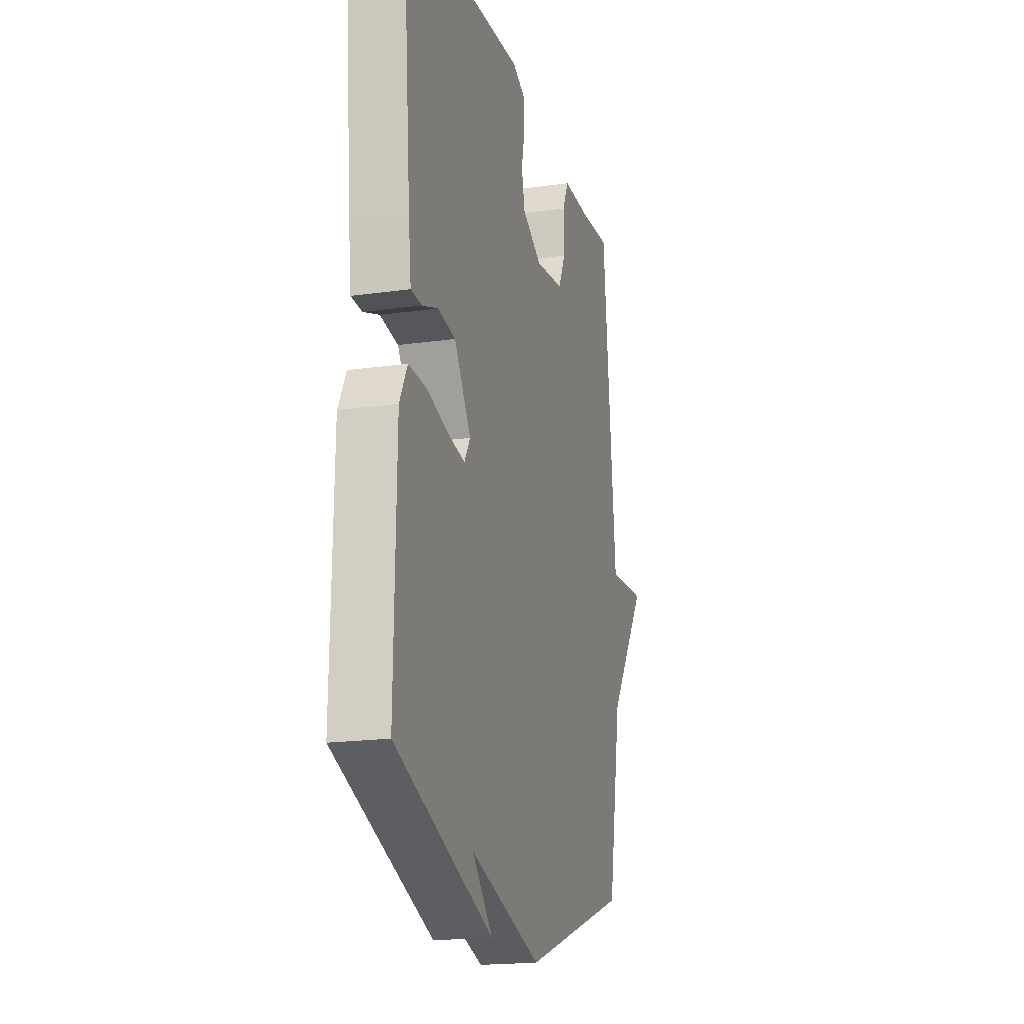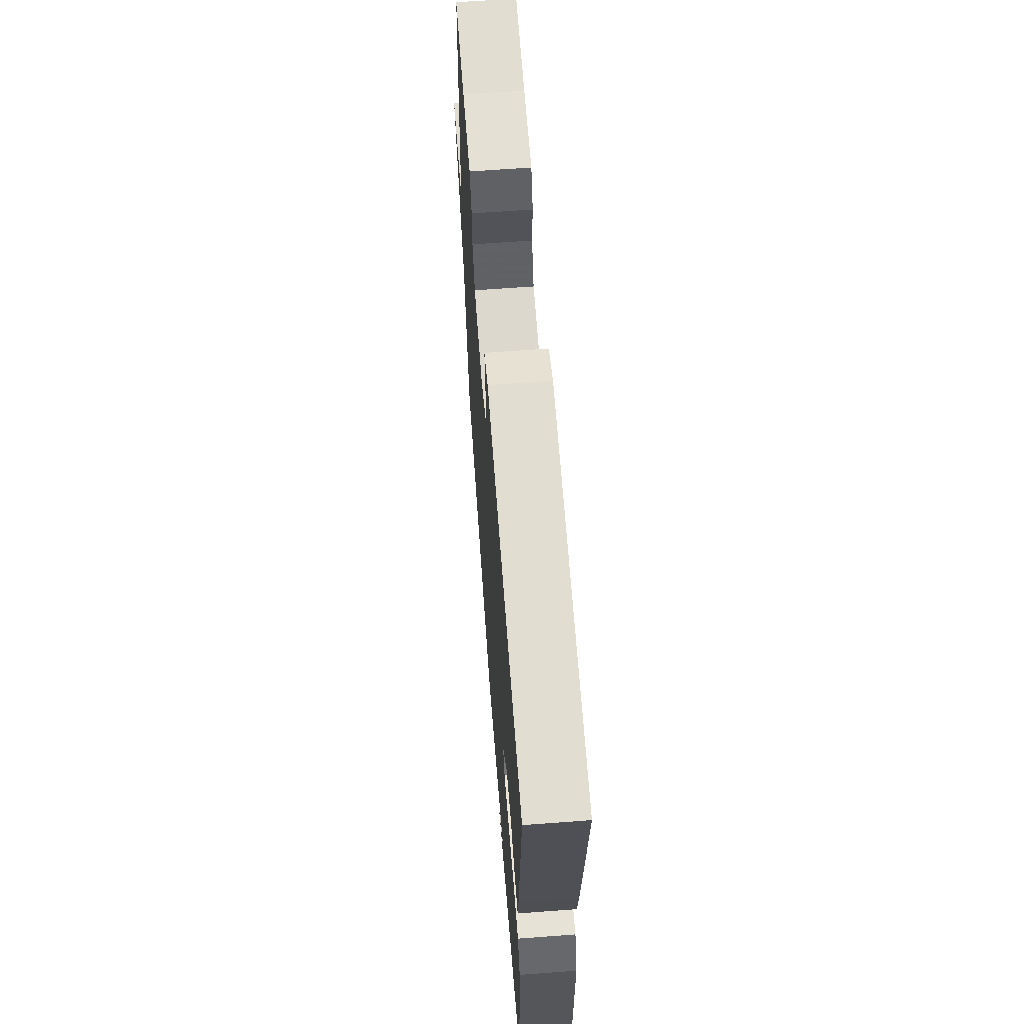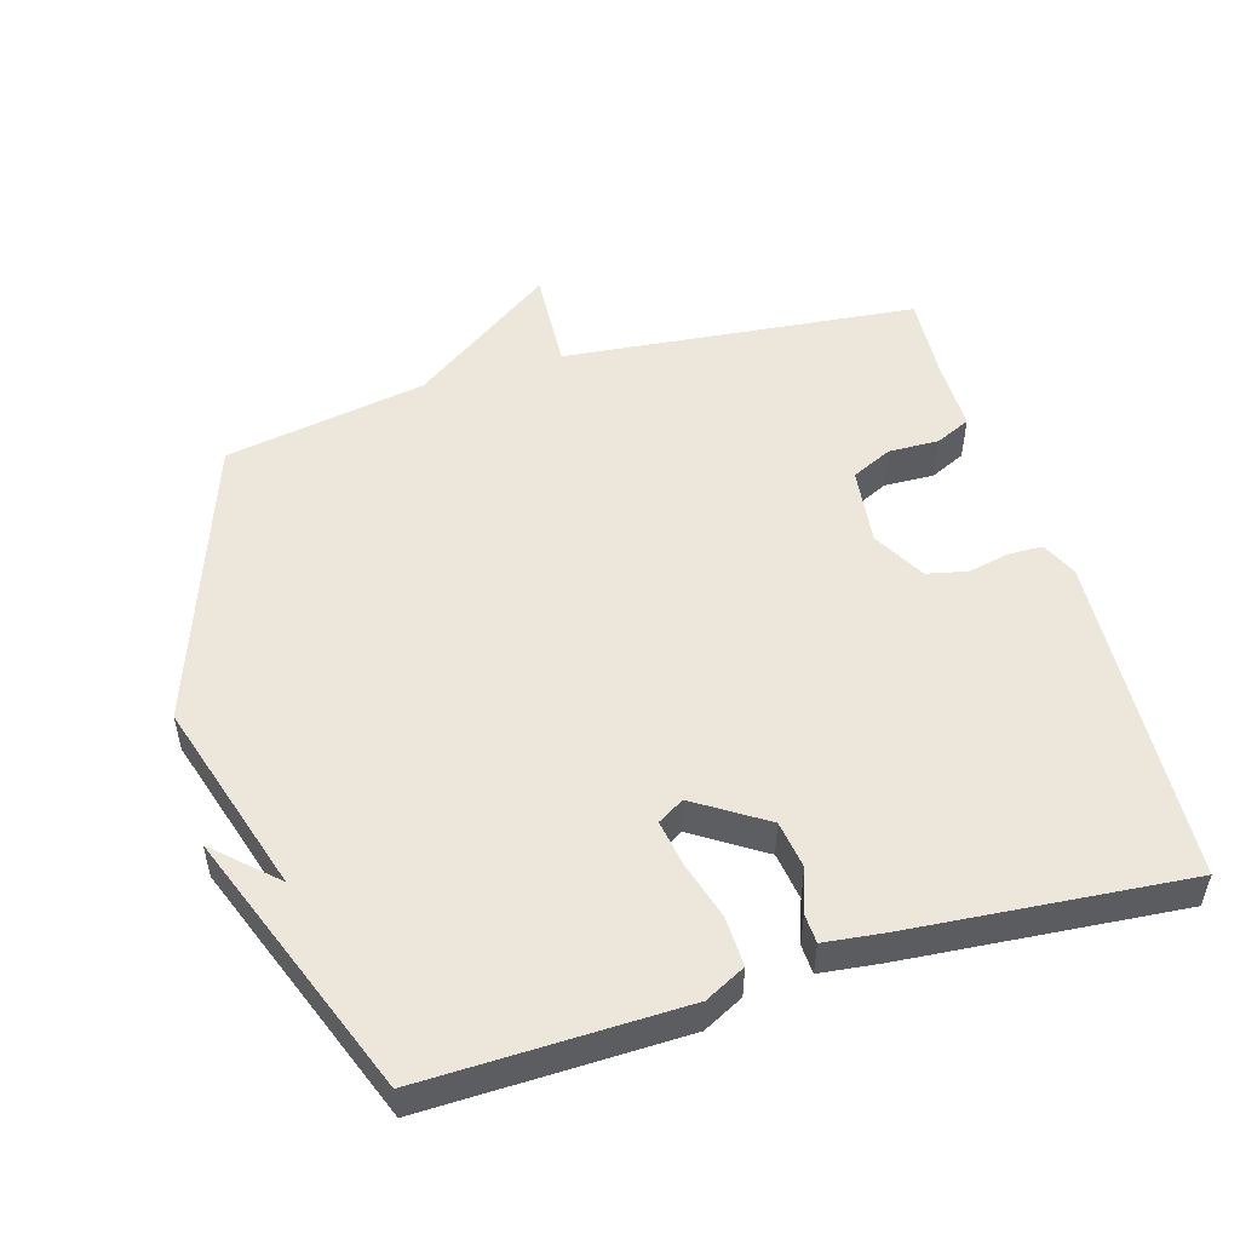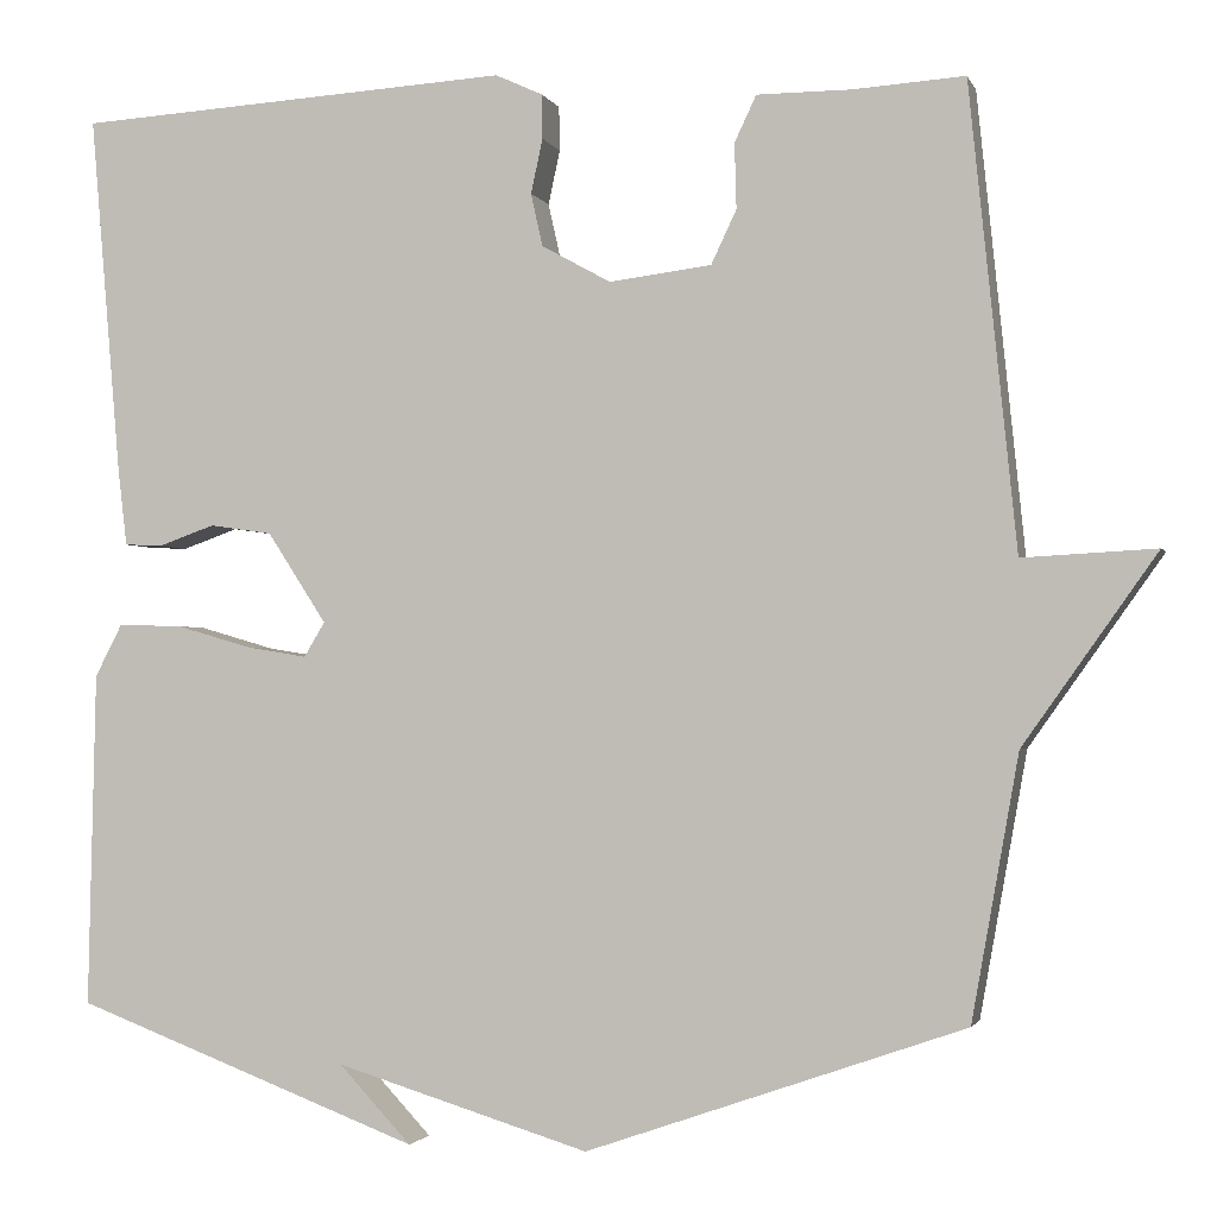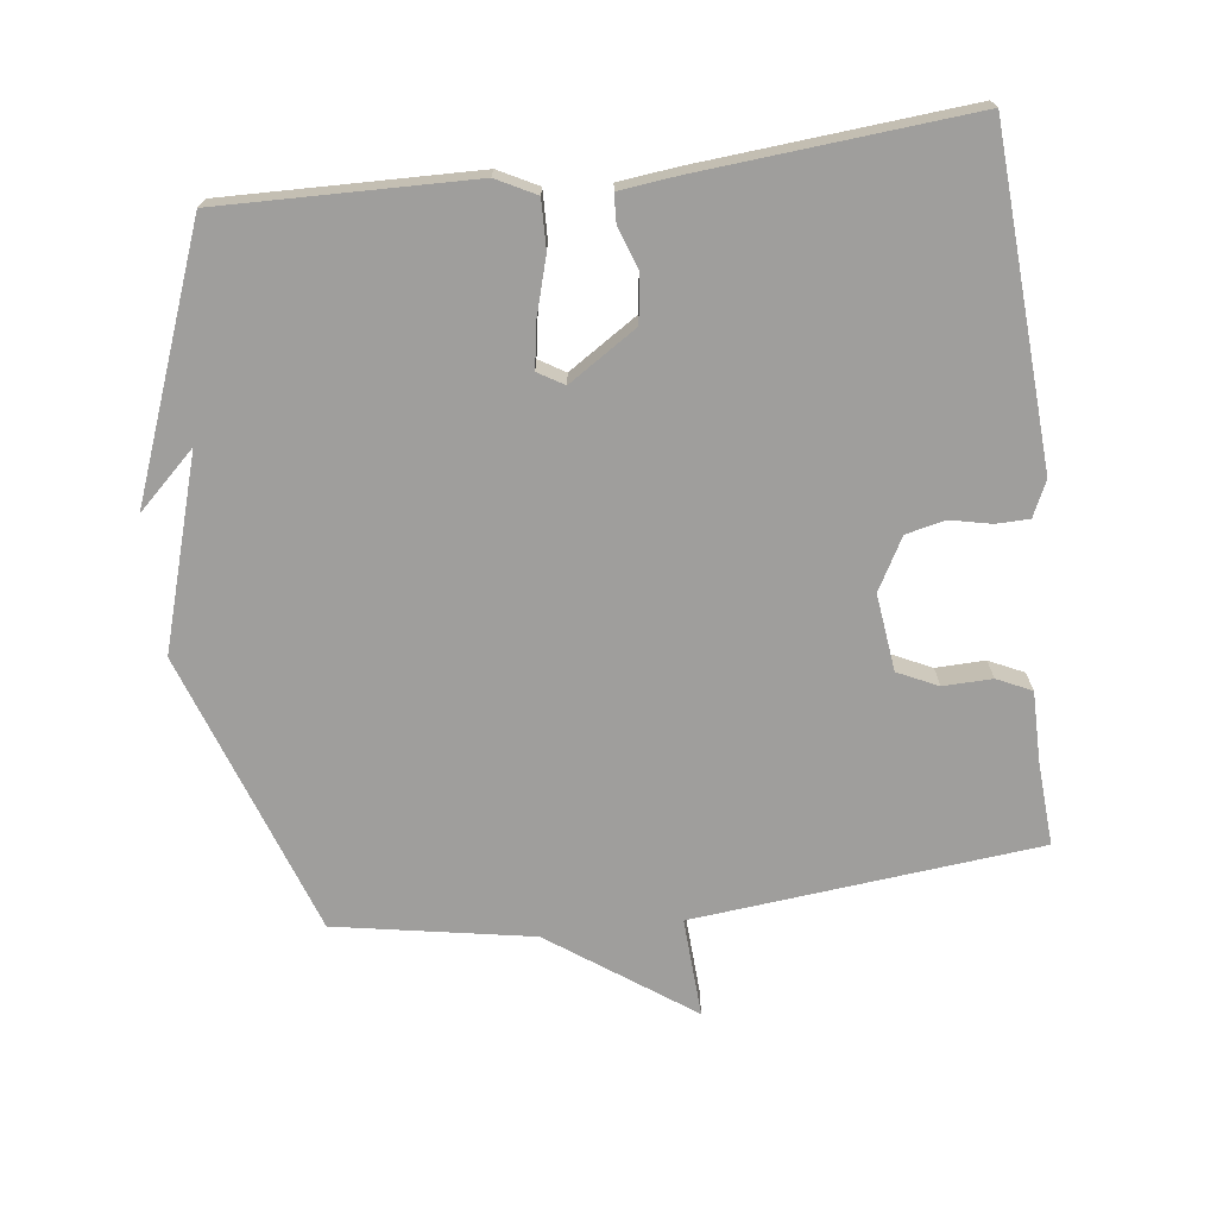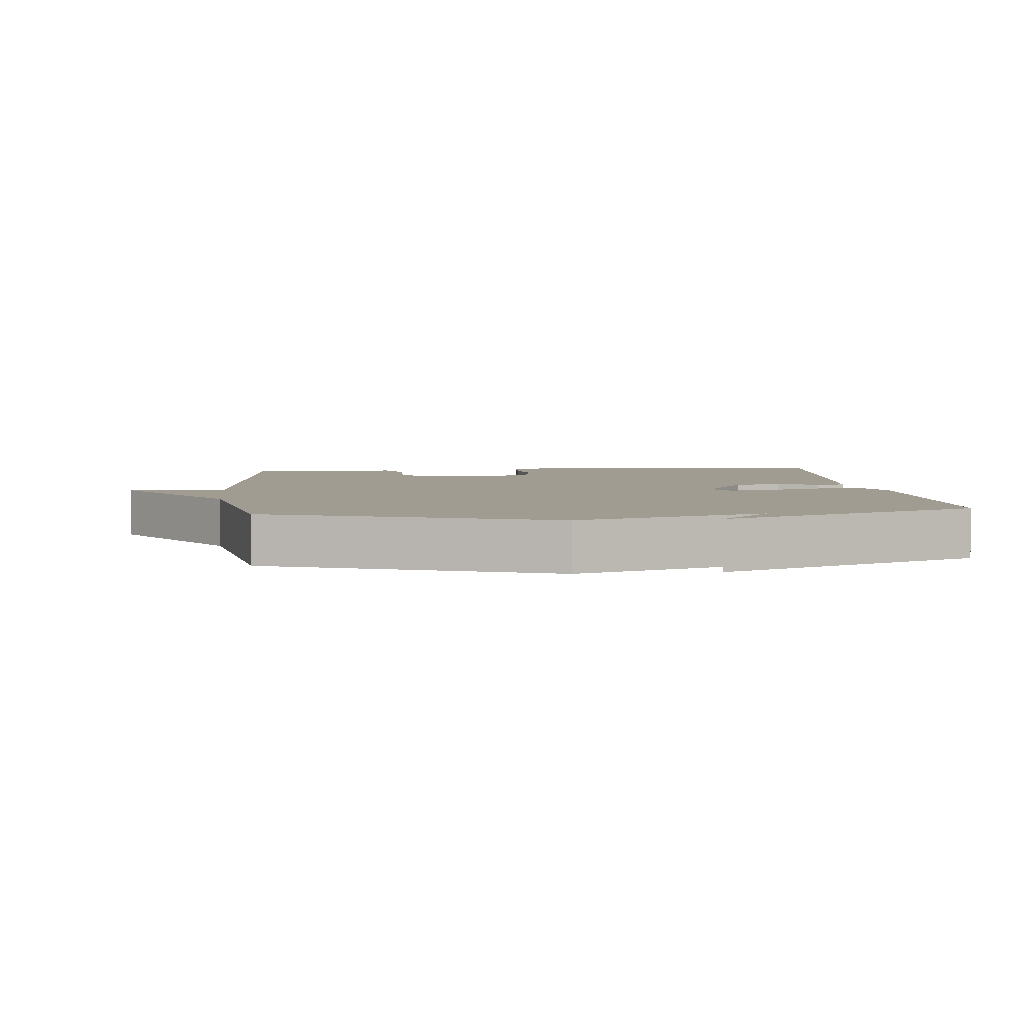
<metadata>
{"format":"obj","ext":"obj","renderer":"f3d","projection":"perspective","resolution":1024,"background":"white","views":[{"elev":-18.6,"azim":-74.8,"up":"+Z"},{"elev":65.3,"azim":-94.3,"up":"+Z"},{"elev":51.4,"azim":-106.5,"up":"+Y"},{"elev":-1.9,"azim":14.8,"up":"+Z"},{"elev":-70.9,"azim":-82.9,"up":"+Y"},{"elev":4.5,"azim":174.0,"up":"+Y"}]}
</metadata>
<code>
v -0.5 0.07 -0.5
v -0.492 0.07 -0.131
v -0.462 0.07 -0.073
v -0.391 0.07 -0.075
v -0.308 0.07 -0.099
v -0.241 0.07 -0.11
v -0.218 0.07 -0.072
v -0.283 0.07 0.028
v -0.352 0.07 0.038
v -0.414 0.07 0.016
v -0.456 0.07 0.018
v -0.466 0.07 0.103
v -0.5 0.07 0.5
v -0.019 0.07 0.529
v 0.033 0.07 0.505
v 0.034 0.07 0.456
v 0.021 0.07 0.396
v 0.034 0.07 0.338
v 0.11 0.07 0.296
v 0.223 0.07 0.31
v 0.251 0.07 0.369
v 0.249 0.07 0.441
v 0.273 0.07 0.492
v 0.377 0.07 0.492
v 0.5 0.07 0.5
v 0.552 0.07 -0.01
v 0.699 0.07 -0.002
v 0.552 0.07 -0.21
v 0.5 0.07 -0.5
v 0.083 0.07 -0.645
v -0.197 0.07 -0.56
v -0.117 0.07 -0.645
v -0.5 0 -0.5
v -0.492 0 -0.131
v -0.462 0 -0.073
v -0.391 0 -0.075
v -0.308 0 -0.099
v -0.241 0 -0.11
v -0.218 0 -0.072
v -0.283 0 0.028
v -0.352 0 0.038
v -0.414 0 0.016
v -0.456 0 0.018
v -0.466 0 0.103
v -0.5 0 0.5
v -0.019 0 0.529
v 0.033 0 0.505
v 0.034 0 0.456
v 0.021 0 0.396
v 0.034 0 0.338
v 0.11 0 0.296
v 0.223 0 0.31
v 0.251 0 0.369
v 0.249 0 0.441
v 0.273 0 0.492
v 0.377 0 0.492
v 0.5 0 0.5
v 0.552 0 -0.01
v 0.699 0 -0.002
v 0.552 0 -0.21
v 0.5 0 -0.5
v 0.083 0 -0.645
v -0.197 0 -0.56
v -0.117 0 -0.645
f 31 32 1
f 28 29 30 31
f 28 31 1
f 27 28 1
f 26 27 1
f 24 25 26
f 23 24 26
f 22 23 26
f 21 22 26
f 20 21 26
f 19 20 26 1
f 15 16 17
f 14 15 17
f 13 14 17
f 12 13 17
f 11 12 17
f 10 11 17
f 9 10 17
f 8 9 17 18
f 7 8 18 19
f 3 4 5
f 2 3 5
f 1 2 5
f 1 5 6
f 19 1 6
f 6 7 19
f 33 64 63
f 63 62 61 60
f 33 63 60
f 33 60 59
f 33 59 58
f 58 57 56
f 58 56 55
f 58 55 54
f 58 54 53
f 58 53 52
f 33 58 52 51
f 49 48 47
f 49 47 46
f 49 46 45
f 49 45 44
f 49 44 43
f 49 43 42
f 49 42 41
f 50 49 41 40
f 51 50 40 39
f 37 36 35
f 37 35 34
f 37 34 33
f 38 37 33
f 38 33 51
f 51 39 38
f 1 33 34 2
f 2 34 35 3
f 3 35 36 4
f 4 36 37 5
f 5 37 38 6
f 6 38 39 7
f 7 39 40 8
f 8 40 41 9
f 9 41 42 10
f 10 42 43 11
f 11 43 44 12
f 12 44 45 13
f 13 45 46 14
f 14 46 47 15
f 15 47 48 16
f 16 48 49 17
f 17 49 50 18
f 18 50 51 19
f 19 51 52 20
f 20 52 53 21
f 21 53 54 22
f 22 54 55 23
f 23 55 56 24
f 24 56 57 25
f 25 57 58 26
f 26 58 59 27
f 27 59 60 28
f 28 60 61 29
f 29 61 62 30
f 30 62 63 31
f 31 63 64 32
f 32 64 33 1

</code>
